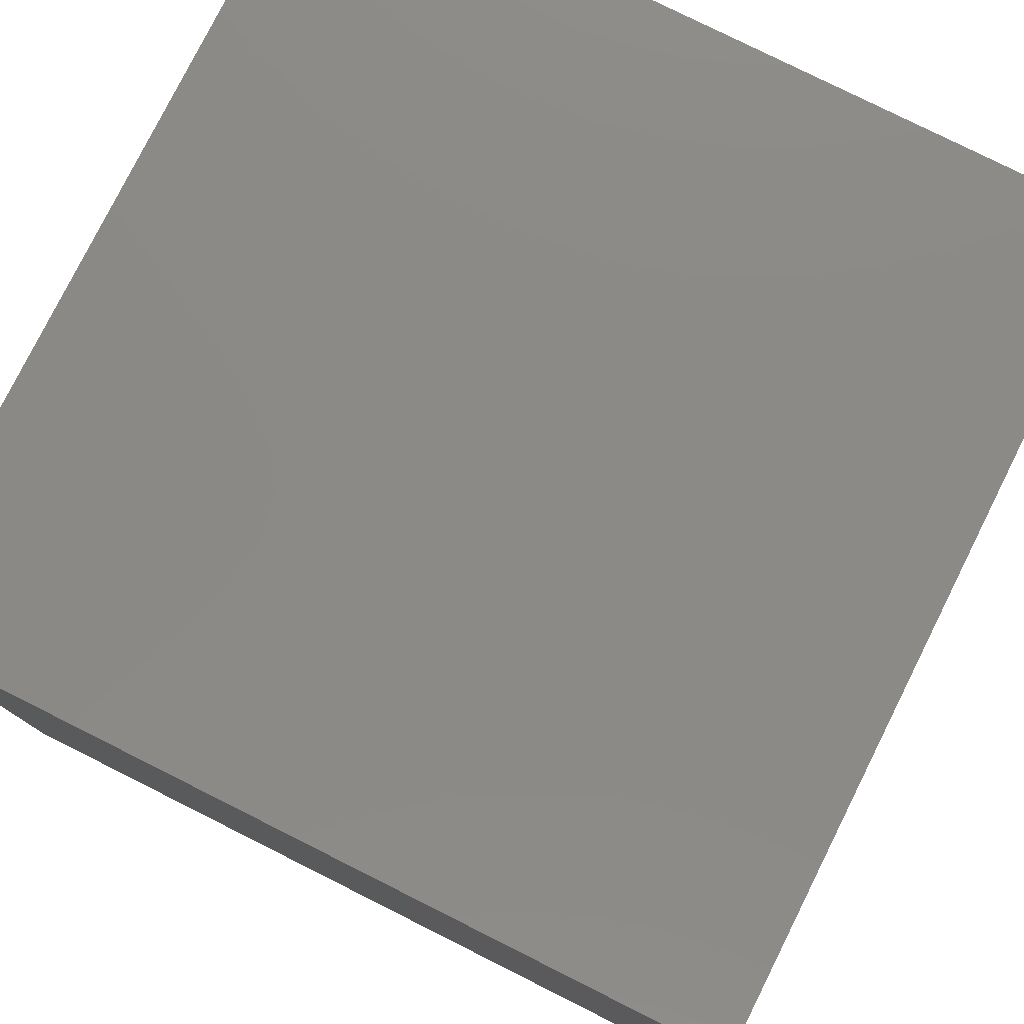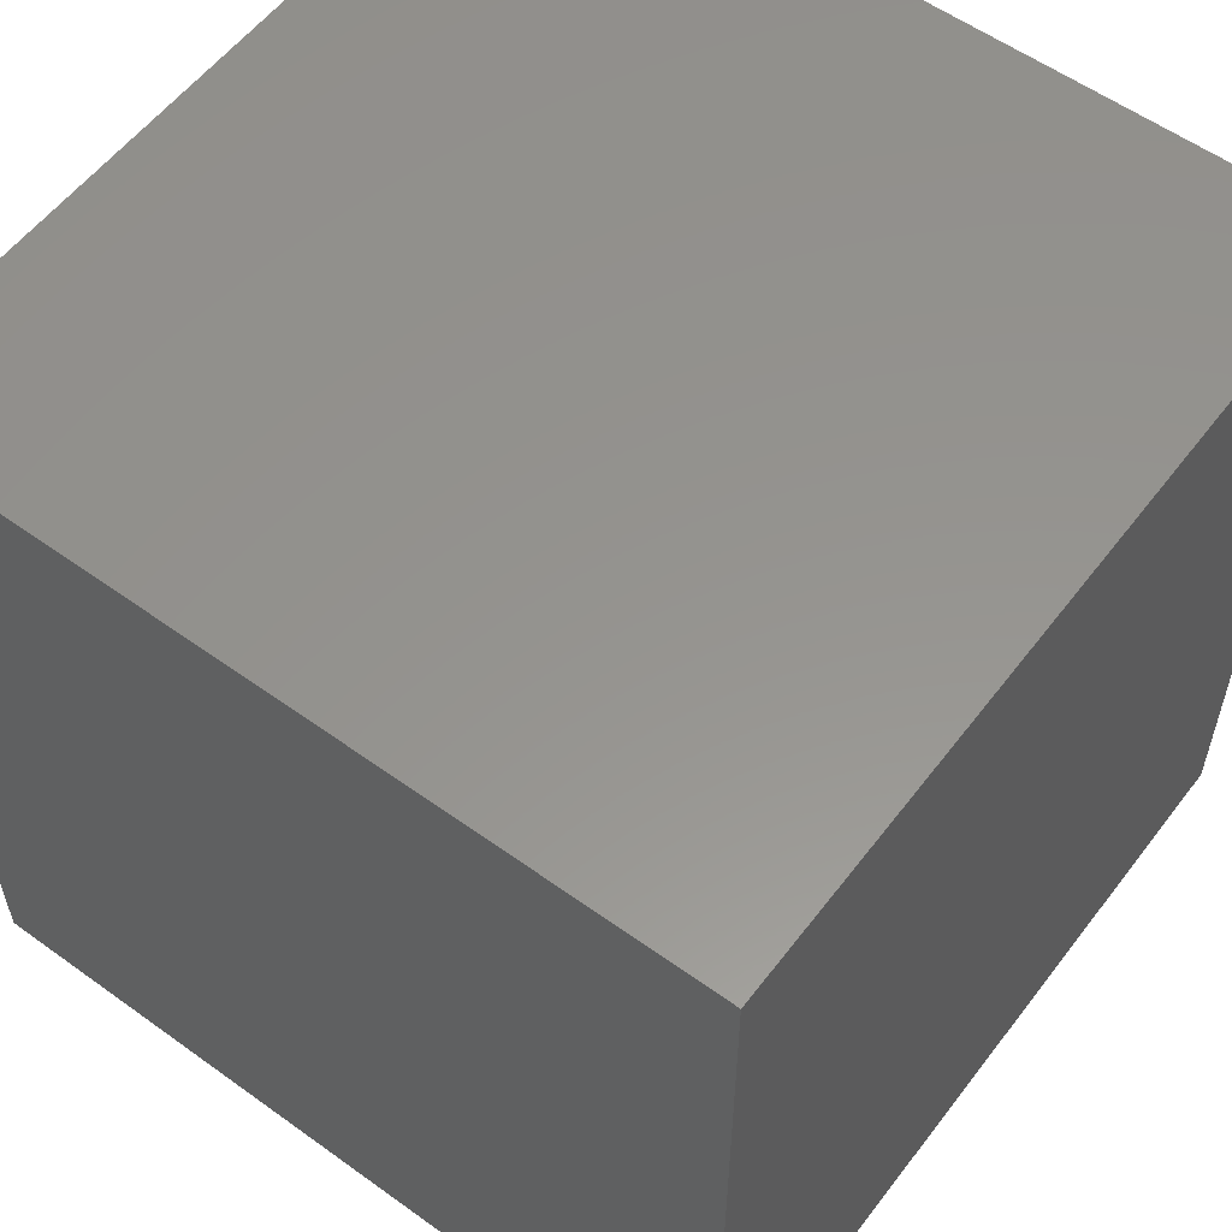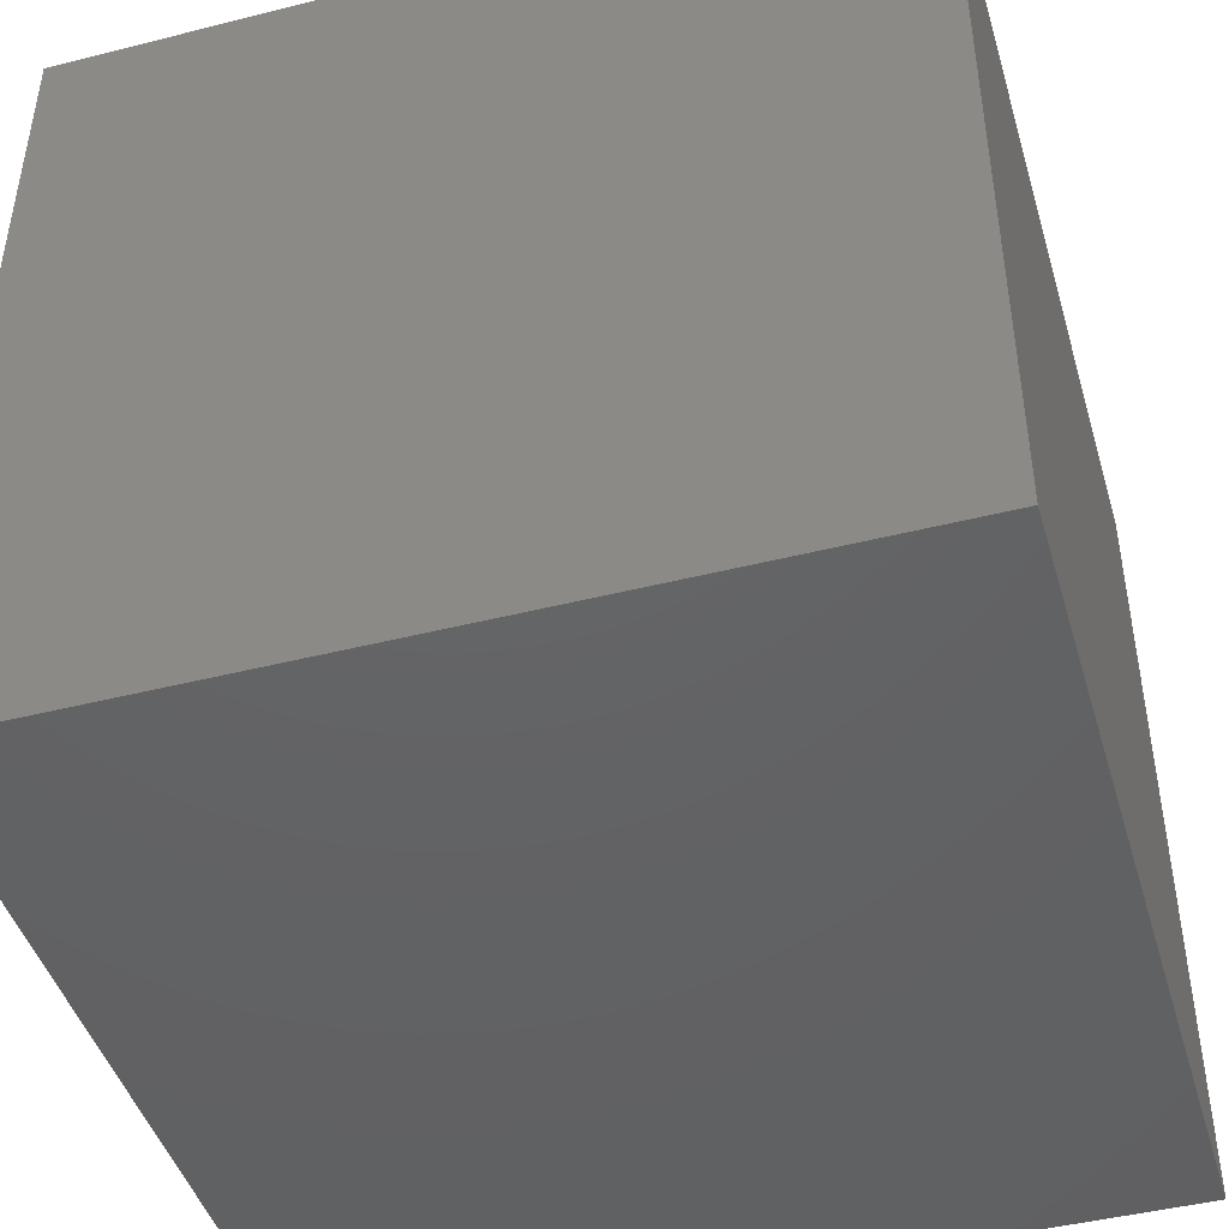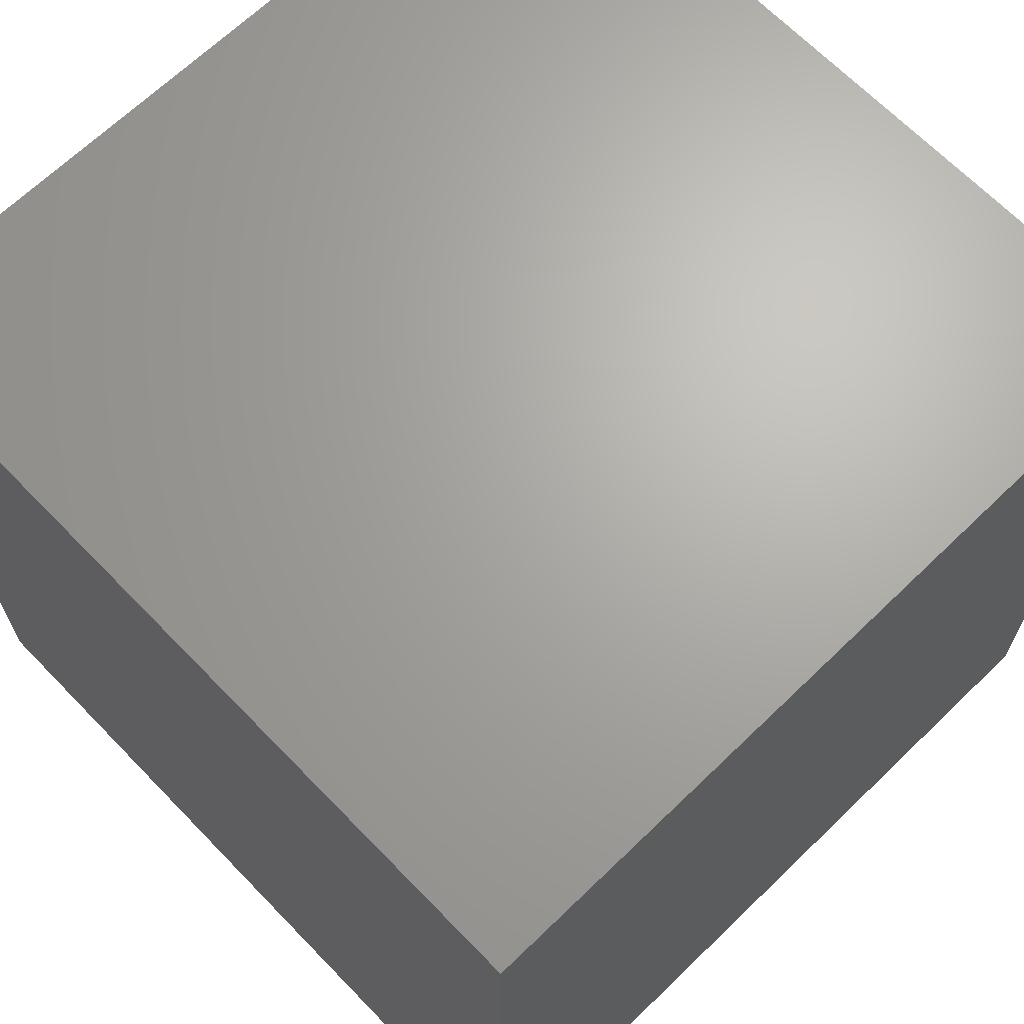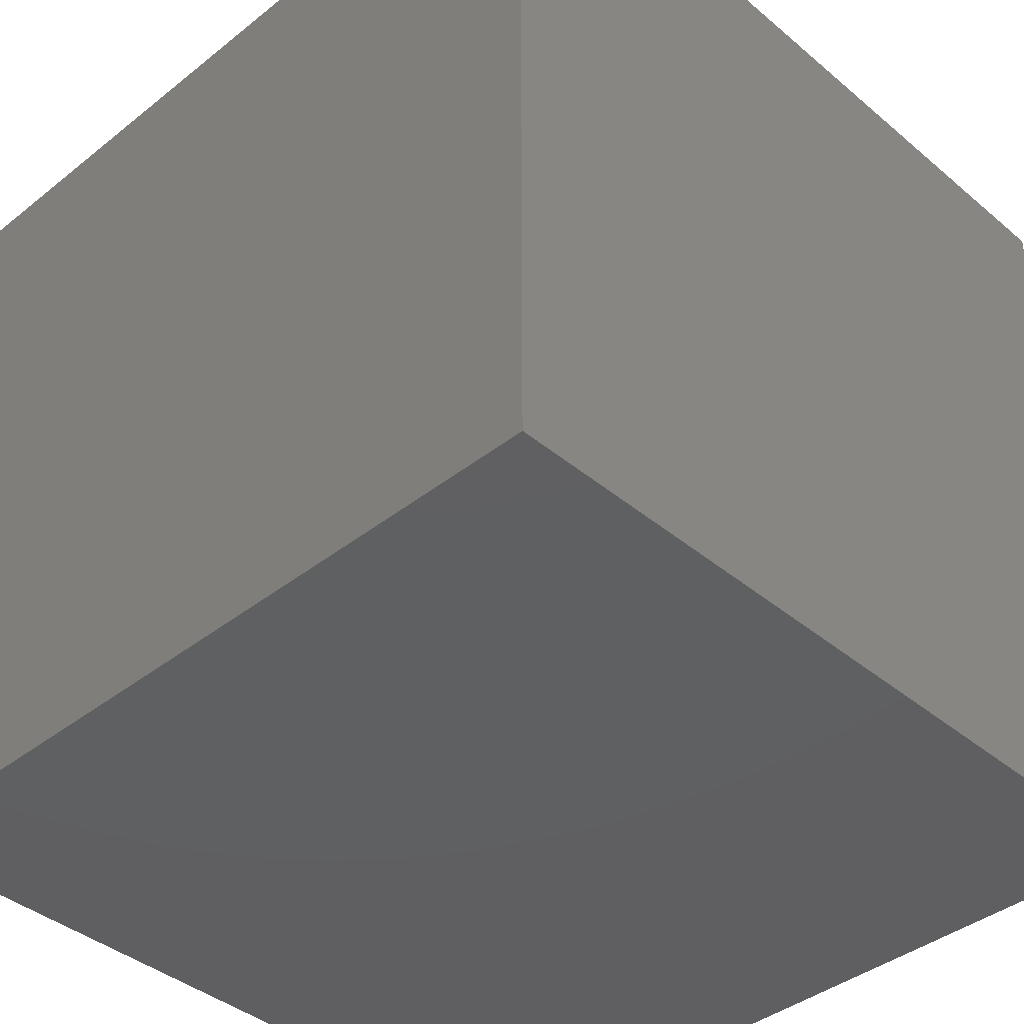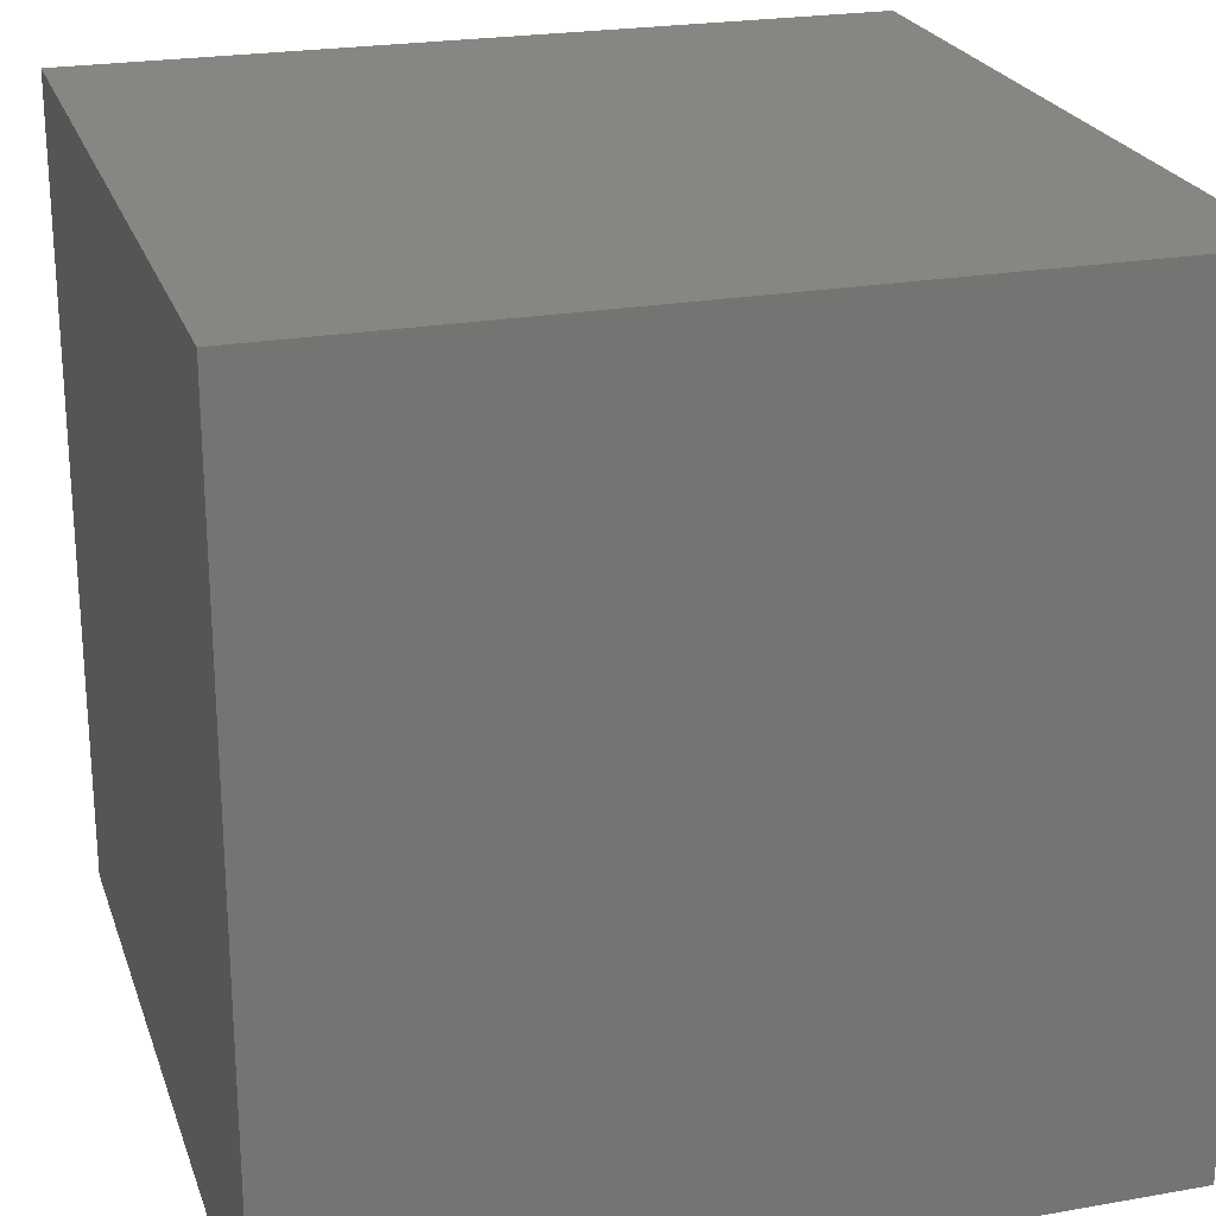
<metadata>
{"format":"stl","ext":"stl","renderer":"f3d","projection":"perspective","resolution":1024,"background":"white","views":[{"elev":78.8,"azim":-63.4,"up":"+Z"},{"elev":56.9,"azim":126.9,"up":"+Z"},{"elev":-45.2,"azim":106.3,"up":"+Z"},{"elev":66.9,"azim":135.9,"up":"+Z"},{"elev":-40.3,"azim":134.2,"up":"+Z"},{"elev":23.3,"azim":163.4,"up":"+Y"}]}
</metadata>
<code>
# stl→obj: 8 verts, 12 faces
v 0 0 10
v 0 0 0
v 0 10 10
v 0 10 0
v -10 10 0
v -10 10 10
v -10 0 10
v -10 0 0
f 1 2 3
f 4 3 2
f 3 5 6
f 5 3 4
f 6 5 7
f 8 7 5
f 7 2 1
f 2 7 8
f 4 2 5
f 8 5 2
f 6 1 3
f 1 6 7

</code>
